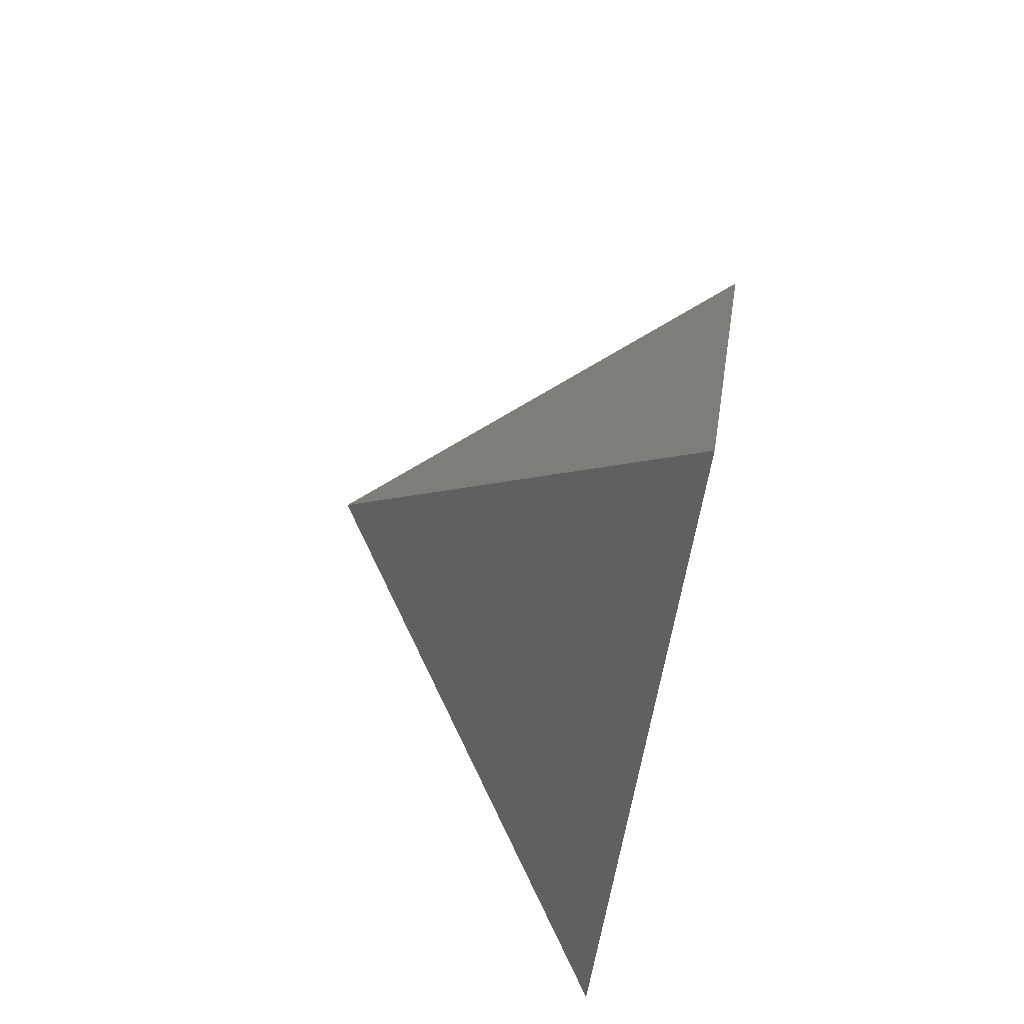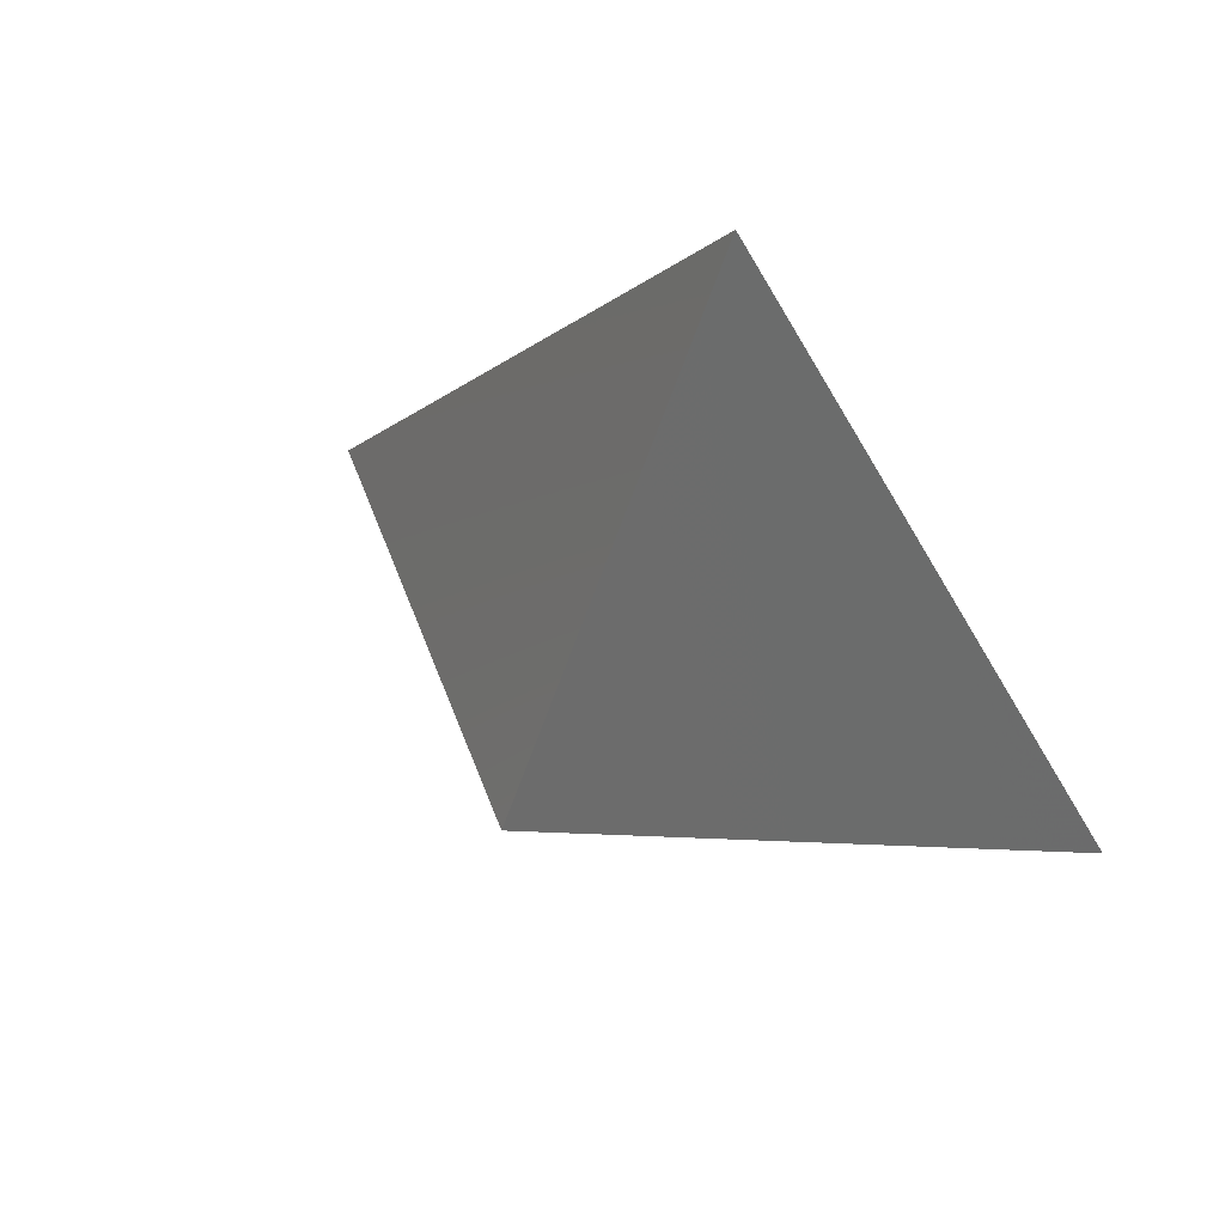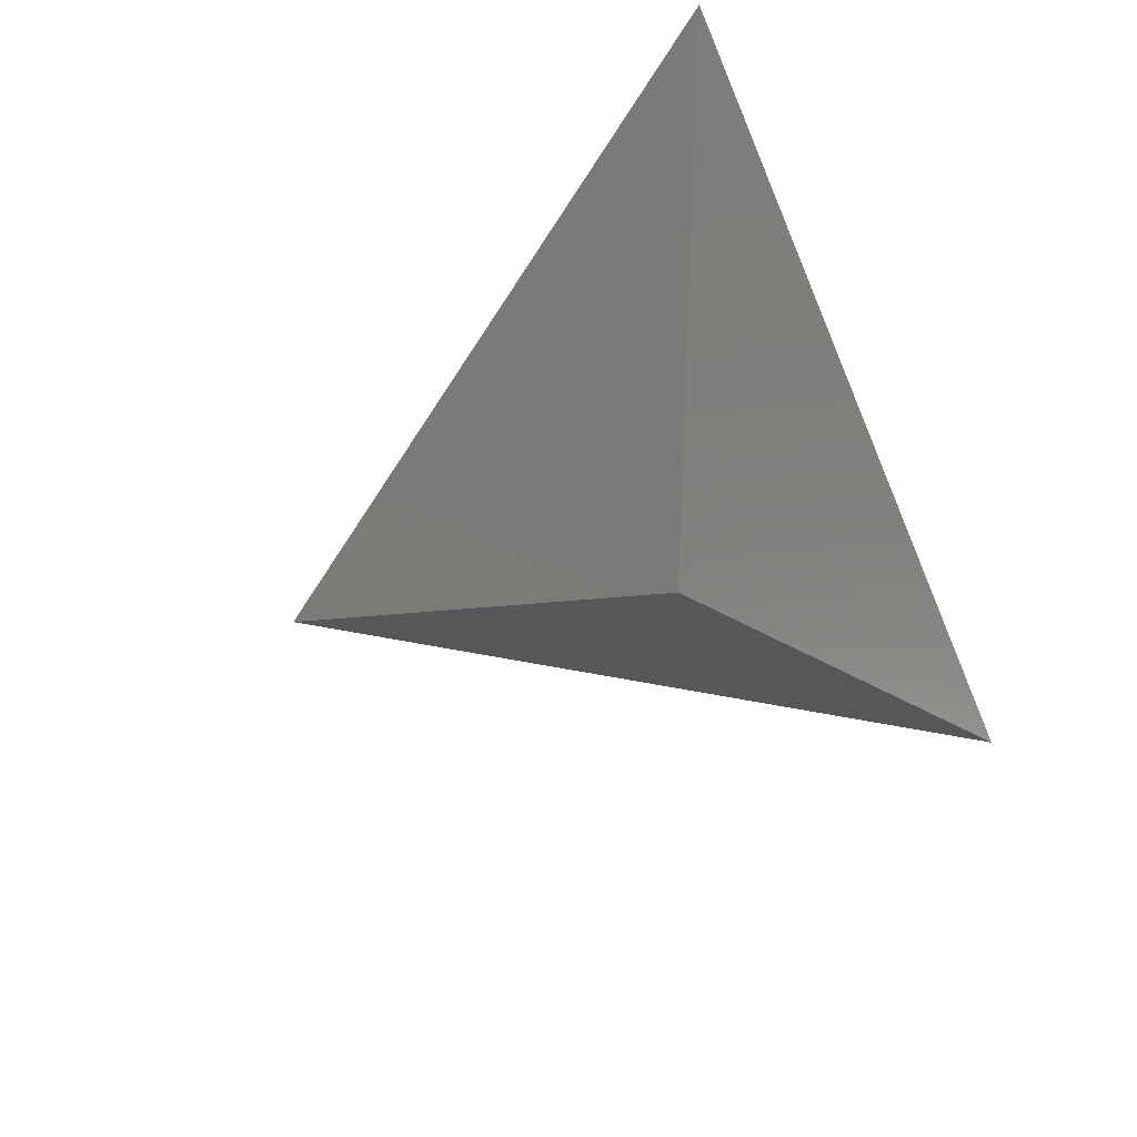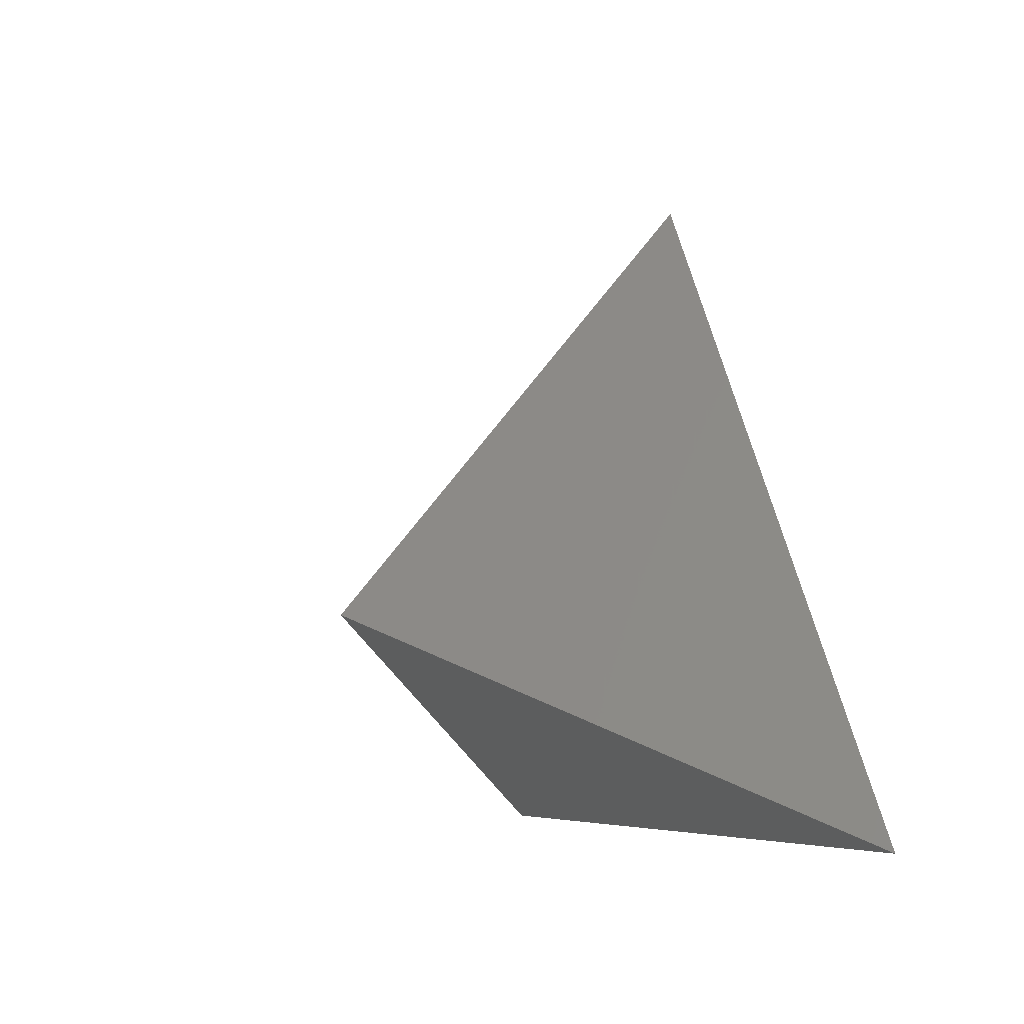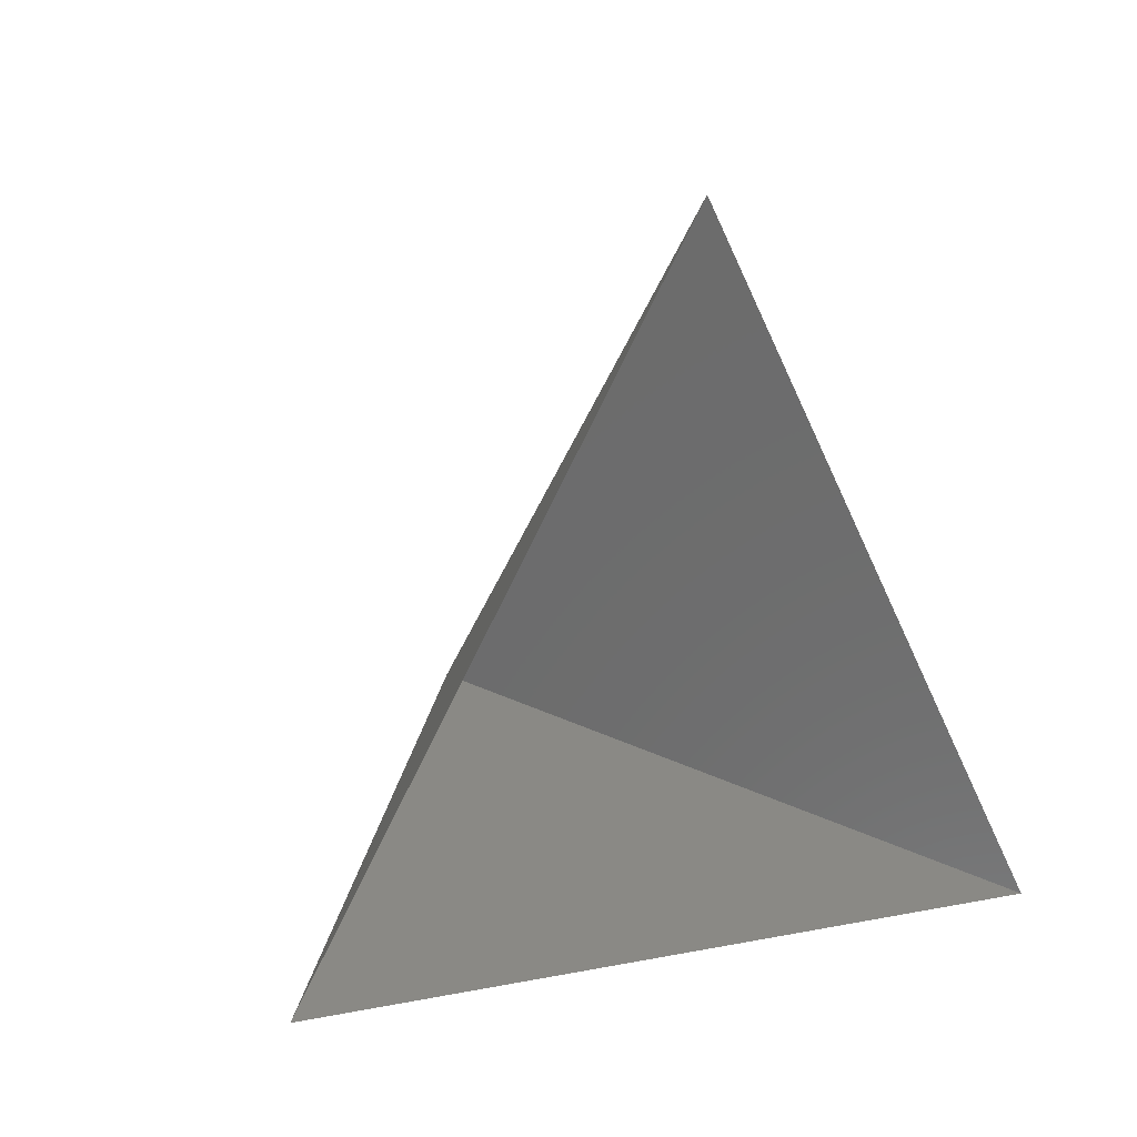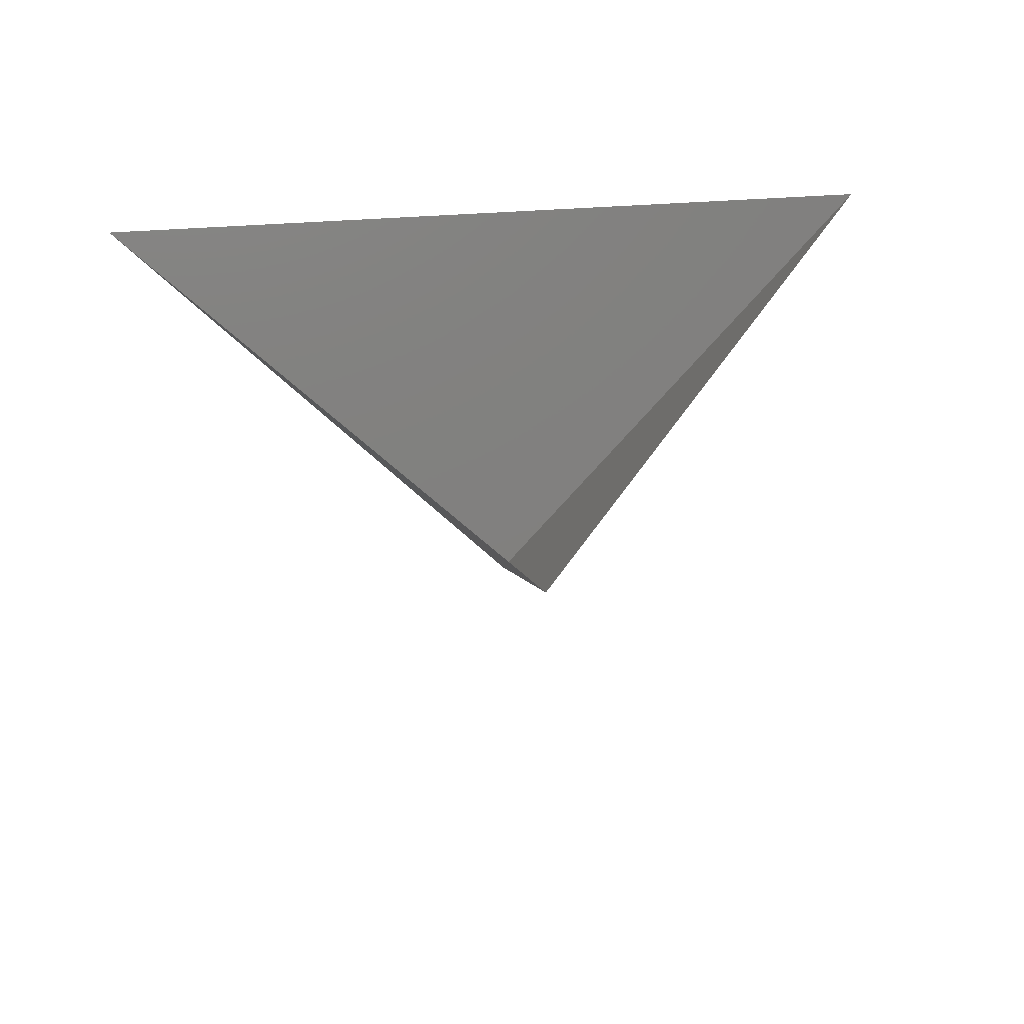
<metadata>
{"format":"stl","ext":"stl","renderer":"f3d","projection":"perspective","resolution":1024,"background":"white","views":[{"elev":73.7,"azim":-77.4,"up":"+Y"},{"elev":59.9,"azim":-148.2,"up":"+Y"},{"elev":-70.0,"azim":-66.9,"up":"+Z"},{"elev":-5.7,"azim":-111.2,"up":"+Y"},{"elev":2.0,"azim":-41.1,"up":"+Y"},{"elev":40.7,"azim":174.5,"up":"+Z"}]}
</metadata>
<code>
# stl→obj: 4 verts, 3 faces
v -5 -17 47.14
v 7 -17 47.14
v 1 -14 42.14
v 1 -8 47.14
f 1 2 3
f 2 4 3
f 4 1 3

</code>
